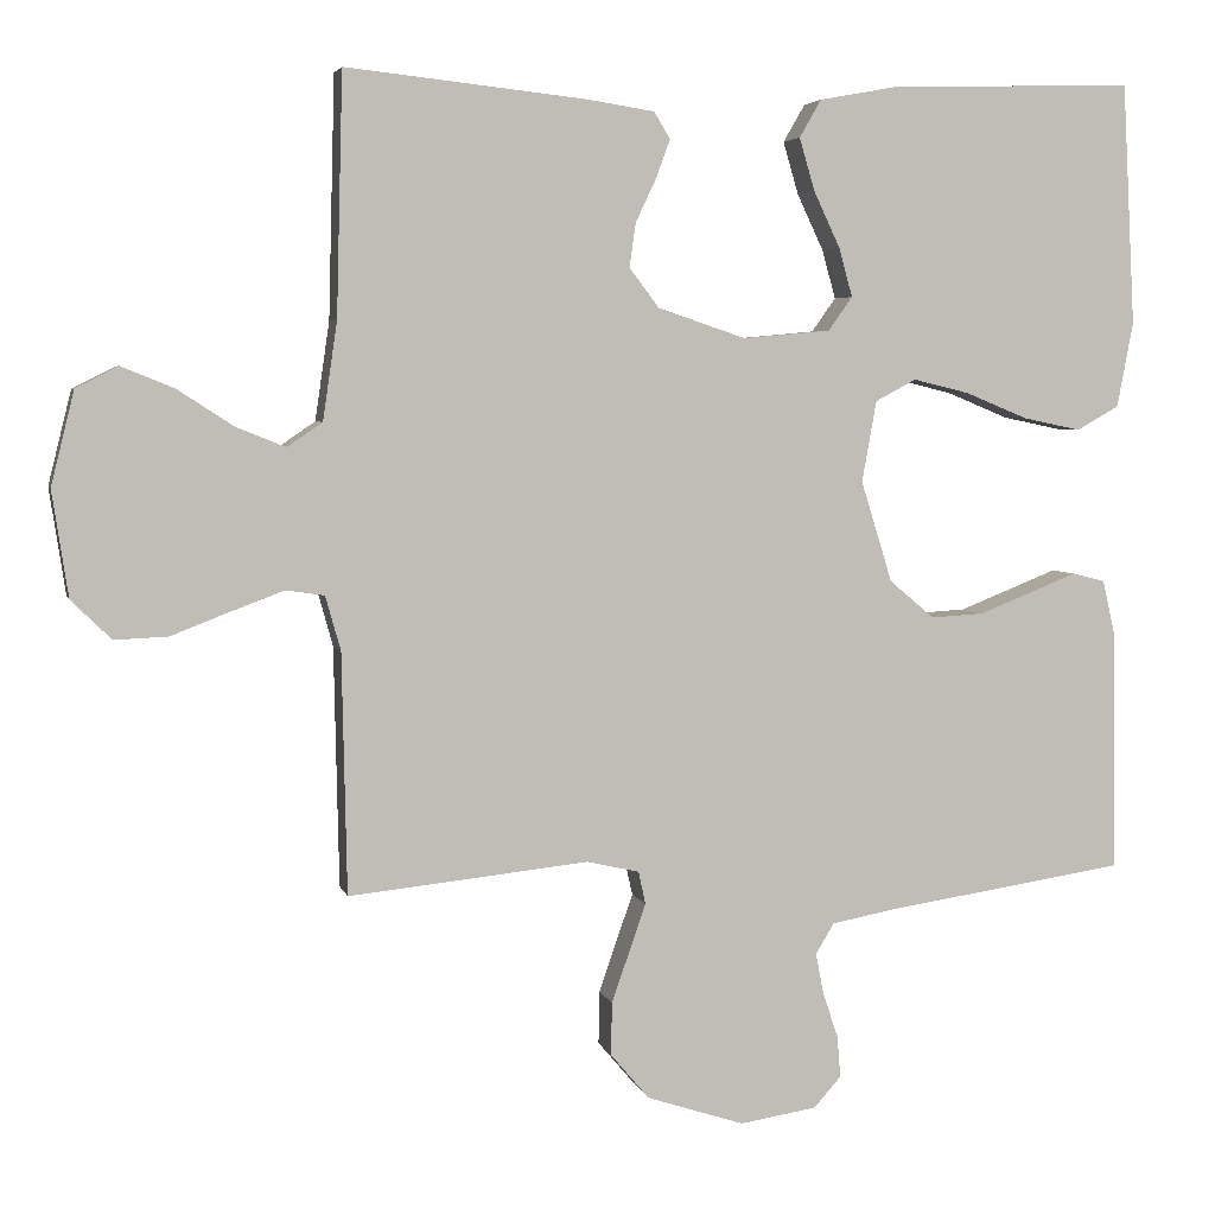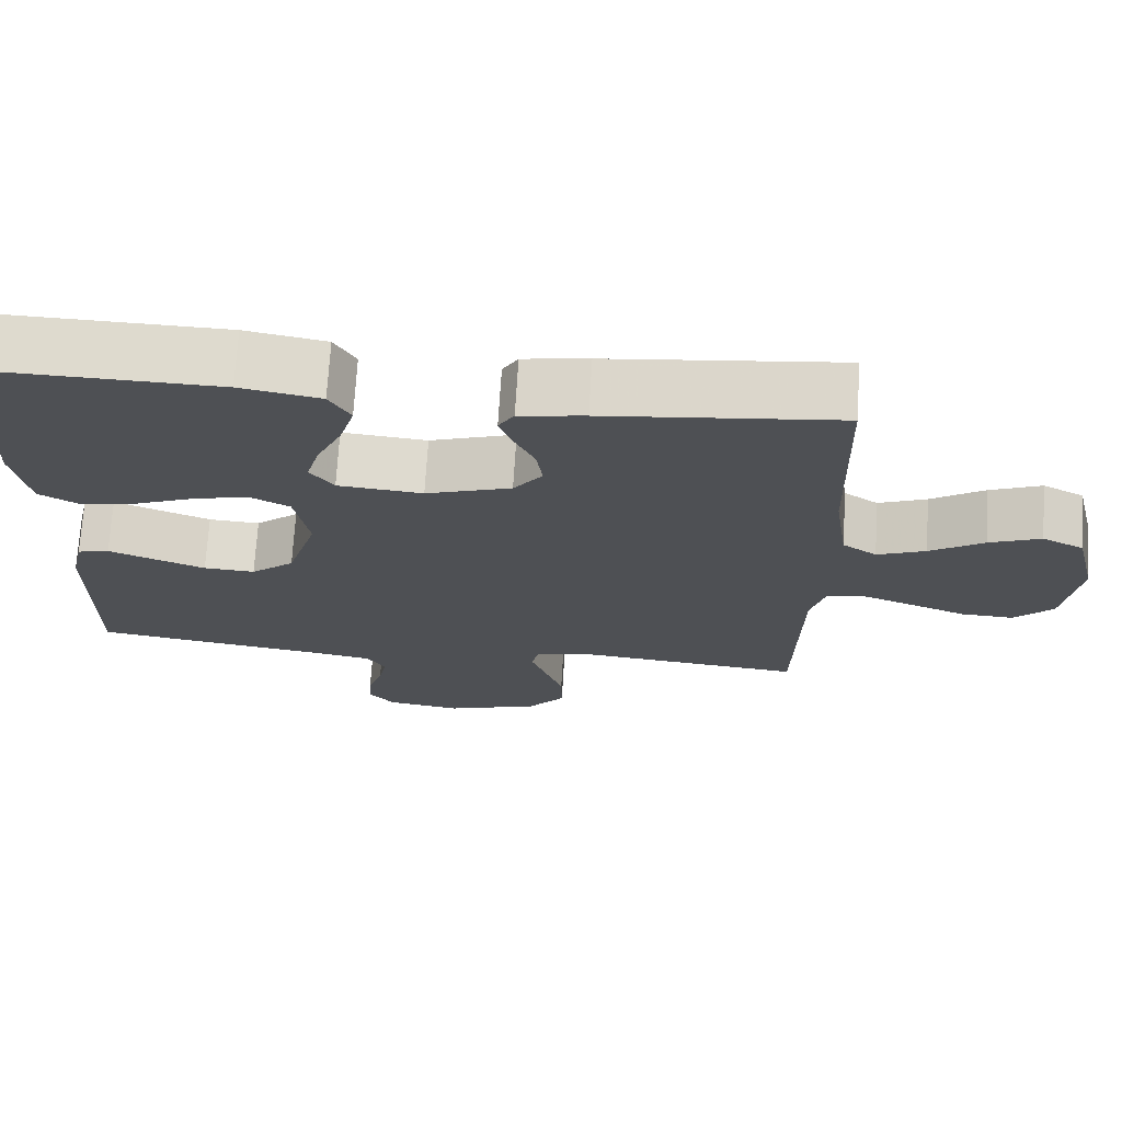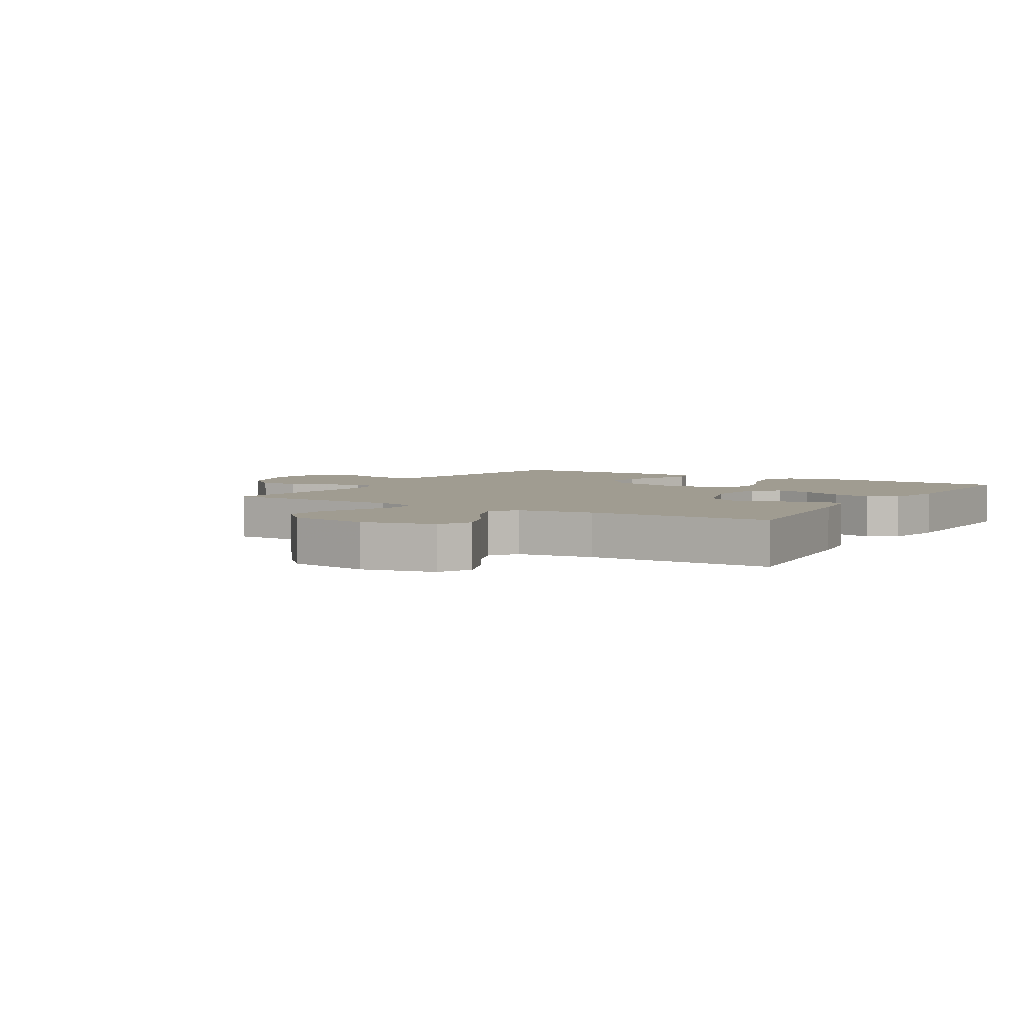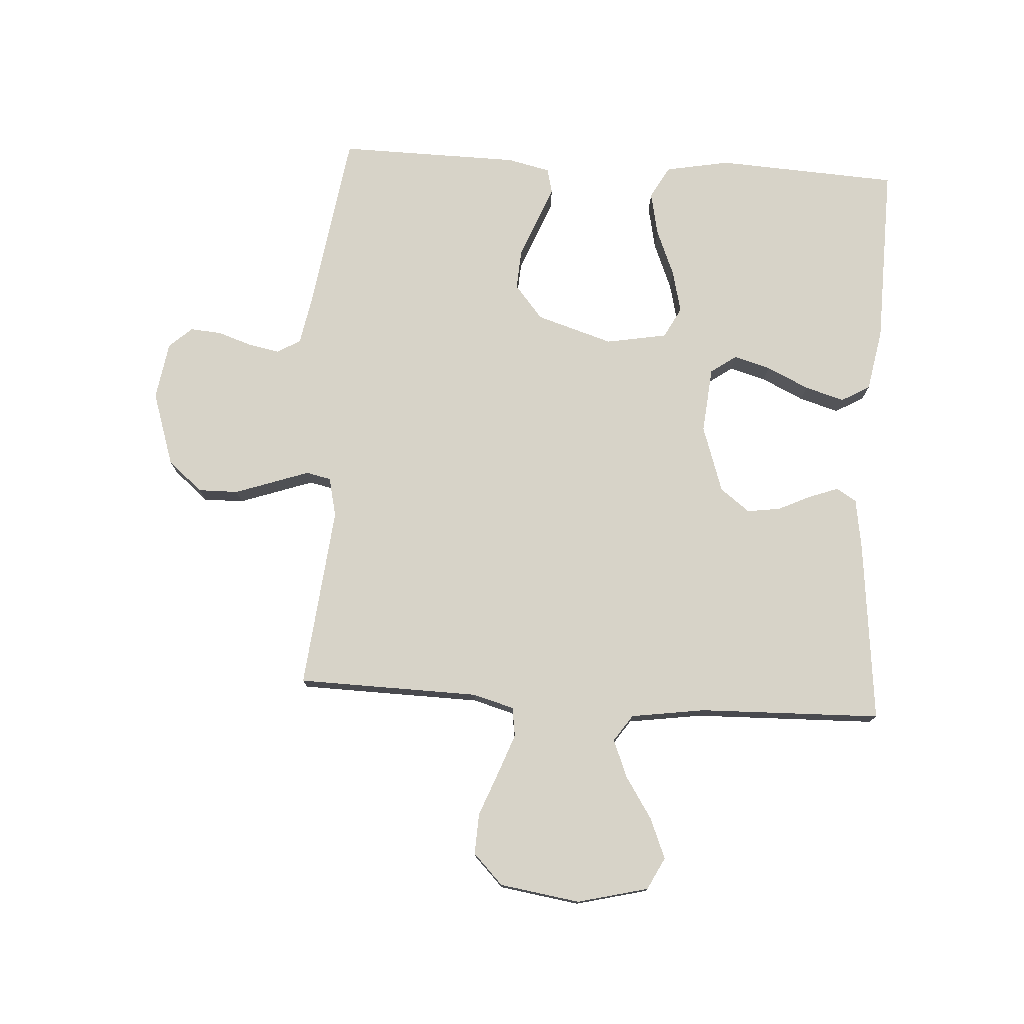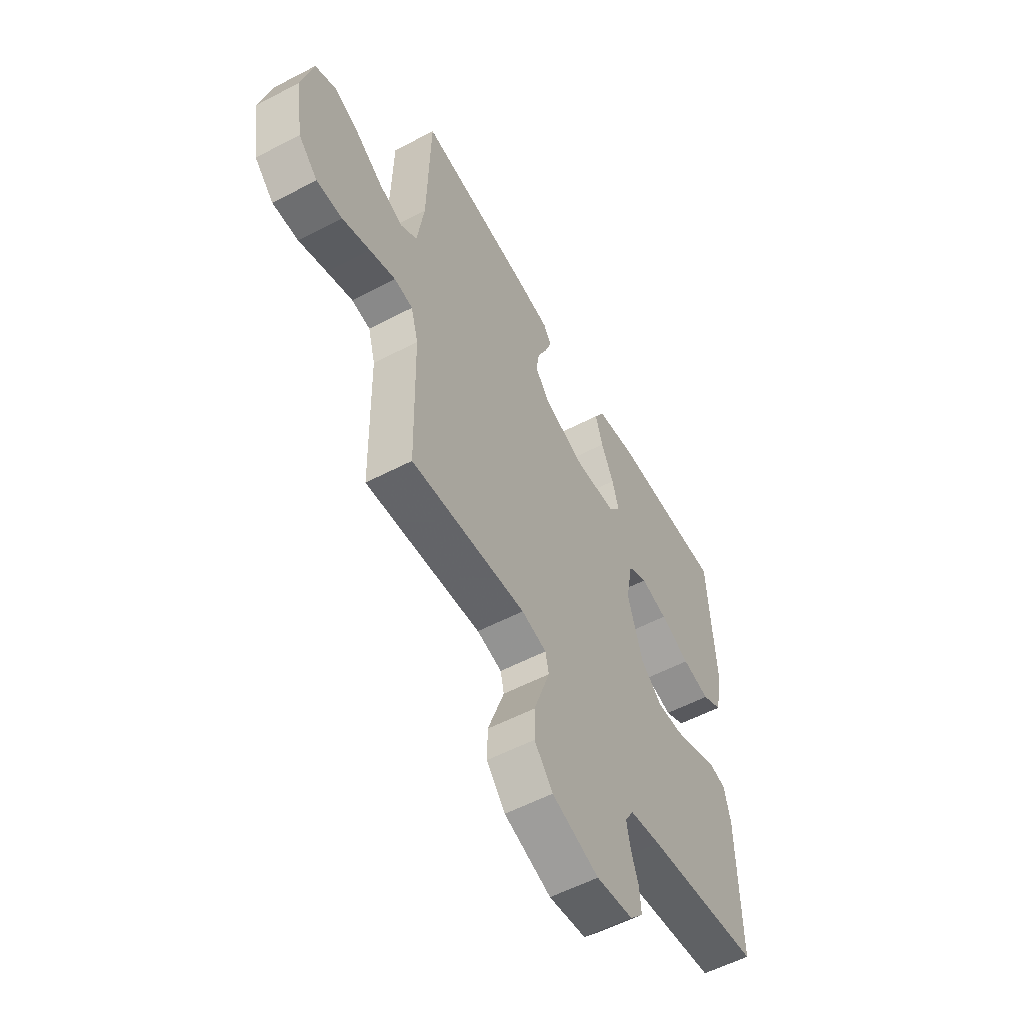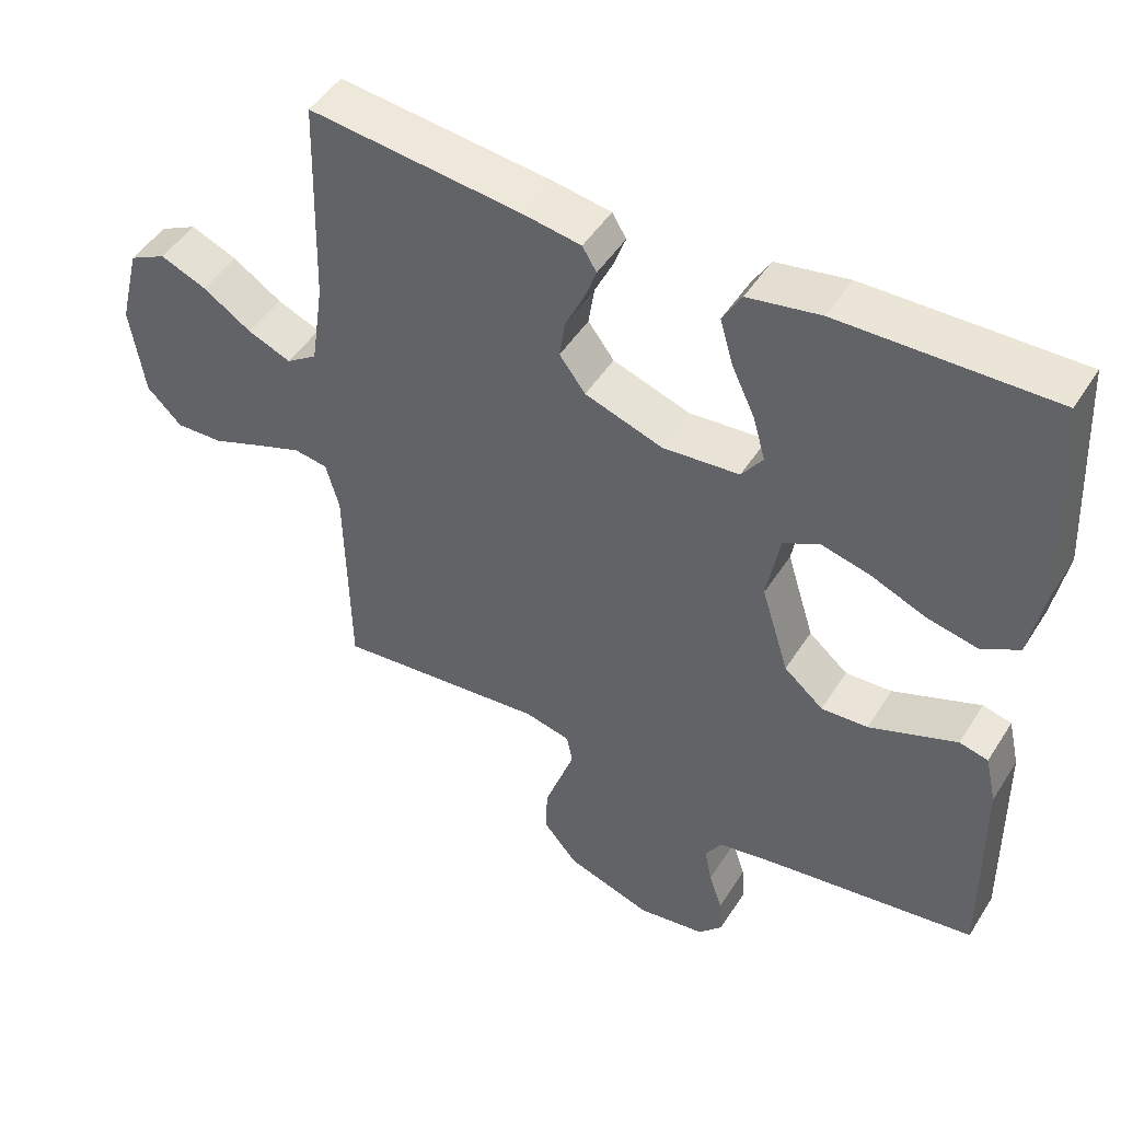
<metadata>
{"format":"obj","ext":"obj","renderer":"f3d","projection":"perspective","resolution":1024,"background":"white","views":[{"elev":4.4,"azim":-13.2,"up":"+Z"},{"elev":71.4,"azim":-176.5,"up":"+Z"},{"elev":4.3,"azim":-58.5,"up":"+Y"},{"elev":76.5,"azim":-86.4,"up":"+Y"},{"elev":-56.3,"azim":-61.3,"up":"+Z"},{"elev":47.8,"azim":30.9,"up":"+Z"}]}
</metadata>
<code>
v 0.5 0.07 -0.5
v 0.2 0.07 -0.545
v 0.12 0.07 -0.56
v 0.097 0.07 -0.598
v 0.107 0.07 -0.65
v 0.126 0.07 -0.706
v 0.13 0.07 -0.758
v 0.096 0.07 -0.796
v 0 0.07 -0.811
v -0.122 0.07 -0.771
v -0.17 0.07 -0.714
v -0.169 0.07 -0.648
v -0.146 0.07 -0.582
v -0.126 0.07 -0.525
v -0.135 0.07 -0.484
v -0.2 0.07 -0.469
v -0.5 0.07 -0.5
v -0.506 0.07 -0.2
v -0.525 0.07 -0.132
v -0.573 0.07 -0.125
v -0.64 0.07 -0.15
v -0.712 0.07 -0.178
v -0.779 0.07 -0.181
v -0.829 0.07 -0.132
v -0.849 0.07 0
v -0.82 0.07 0.117
v -0.767 0.07 0.144
v -0.701 0.07 0.117
v -0.632 0.07 0.072
v -0.57 0.07 0.047
v -0.526 0.07 0.077
v -0.508 0.07 0.2
v -0.5 0.07 0.5
v -0.2 0.07 0.468
v -0.116 0.07 0.455
v -0.096 0.07 0.422
v -0.113 0.07 0.375
v -0.139 0.07 0.32
v -0.147 0.07 0.265
v -0.11 0.07 0.216
v 0 0.07 0.179
v 0.109 0.07 0.189
v 0.139 0.07 0.231
v 0.122 0.07 0.292
v 0.089 0.07 0.362
v 0.07 0.07 0.427
v 0.097 0.07 0.474
v 0.2 0.07 0.493
v 0.5 0.07 0.5
v 0.516 0.07 0.2
v 0.496 0.07 0.094
v 0.443 0.07 0.064
v 0.371 0.07 0.079
v 0.293 0.07 0.111
v 0.223 0.07 0.128
v 0.172 0.07 0.101
v 0.154 0.07 0
v 0.193 0.07 -0.126
v 0.249 0.07 -0.173
v 0.315 0.07 -0.169
v 0.381 0.07 -0.143
v 0.439 0.07 -0.12
v 0.48 0.07 -0.13
v 0.496 0.07 -0.2
v 0.5 0 -0.5
v 0.2 0 -0.545
v 0.12 0 -0.56
v 0.097 0 -0.598
v 0.107 0 -0.65
v 0.126 0 -0.706
v 0.13 0 -0.758
v 0.096 0 -0.796
v 0 0 -0.811
v -0.122 0 -0.771
v -0.17 0 -0.714
v -0.169 0 -0.648
v -0.146 0 -0.582
v -0.126 0 -0.525
v -0.135 0 -0.484
v -0.2 0 -0.469
v -0.5 0 -0.5
v -0.506 0 -0.2
v -0.525 0 -0.132
v -0.573 0 -0.125
v -0.64 0 -0.15
v -0.712 0 -0.178
v -0.779 0 -0.181
v -0.829 0 -0.132
v -0.849 0 0
v -0.82 0 0.117
v -0.767 0 0.144
v -0.701 0 0.117
v -0.632 0 0.072
v -0.57 0 0.047
v -0.526 0 0.077
v -0.508 0 0.2
v -0.5 0 0.5
v -0.2 0 0.468
v -0.116 0 0.455
v -0.096 0 0.422
v -0.113 0 0.375
v -0.139 0 0.32
v -0.147 0 0.265
v -0.11 0 0.216
v 0 0 0.179
v 0.109 0 0.189
v 0.139 0 0.231
v 0.122 0 0.292
v 0.089 0 0.362
v 0.07 0 0.427
v 0.097 0 0.474
v 0.2 0 0.493
v 0.5 0 0.5
v 0.516 0 0.2
v 0.496 0 0.094
v 0.443 0 0.064
v 0.371 0 0.079
v 0.293 0 0.111
v 0.223 0 0.128
v 0.172 0 0.101
v 0.154 0 0
v 0.193 0 -0.126
v 0.249 0 -0.173
v 0.315 0 -0.169
v 0.381 0 -0.143
v 0.439 0 -0.12
v 0.48 0 -0.13
v 0.496 0 -0.2
f 64 1 2
f 63 64 2
f 62 63 2
f 61 62 2
f 60 61 2 3
f 59 60 3 4
f 58 59 4
f 57 58 4
f 52 53 54
f 51 52 54
f 50 51 54
f 49 50 54
f 48 49 54
f 47 48 54
f 46 47 54
f 45 46 54
f 44 45 54
f 43 44 54 55
f 42 43 55 56
f 36 37 38
f 35 36 38
f 34 35 38
f 33 34 38
f 32 33 38
f 31 32 38 39
f 30 31 39 40
f 27 28 29
f 26 27 29
f 25 26 29
f 24 25 29
f 23 24 29
f 22 23 29
f 21 22 29
f 20 21 29 30
f 30 40 41
f 20 30 41
f 19 20 41
f 16 17 18
f 42 56 57
f 41 42 57
f 19 41 57
f 18 19 57
f 16 18 57
f 15 16 57
f 12 13 14
f 11 12 14
f 10 11 14
f 9 10 14
f 8 9 14
f 7 8 14
f 6 7 14
f 5 6 14
f 4 5 14 15
f 4 15 57
f 66 65 128
f 66 128 127
f 66 127 126
f 66 126 125
f 67 66 125 124
f 68 67 124 123
f 68 123 122
f 68 122 121
f 118 117 116
f 118 116 115
f 118 115 114
f 118 114 113
f 118 113 112
f 118 112 111
f 118 111 110
f 118 110 109
f 118 109 108
f 119 118 108 107
f 120 119 107 106
f 102 101 100
f 102 100 99
f 102 99 98
f 102 98 97
f 102 97 96
f 103 102 96 95
f 104 103 95 94
f 93 92 91
f 93 91 90
f 93 90 89
f 93 89 88
f 93 88 87
f 93 87 86
f 93 86 85
f 94 93 85 84
f 105 104 94
f 105 94 84
f 105 84 83
f 82 81 80
f 121 120 106
f 121 106 105
f 121 105 83
f 121 83 82
f 121 82 80
f 121 80 79
f 78 77 76
f 78 76 75
f 78 75 74
f 78 74 73
f 78 73 72
f 78 72 71
f 78 71 70
f 78 70 69
f 79 78 69 68
f 121 79 68
f 1 65 66 2
f 2 66 67 3
f 3 67 68 4
f 4 68 69 5
f 5 69 70 6
f 6 70 71 7
f 7 71 72 8
f 8 72 73 9
f 9 73 74 10
f 10 74 75 11
f 11 75 76 12
f 12 76 77 13
f 13 77 78 14
f 14 78 79 15
f 15 79 80 16
f 16 80 81 17
f 17 81 82 18
f 18 82 83 19
f 19 83 84 20
f 20 84 85 21
f 21 85 86 22
f 22 86 87 23
f 23 87 88 24
f 24 88 89 25
f 25 89 90 26
f 26 90 91 27
f 27 91 92 28
f 28 92 93 29
f 29 93 94 30
f 30 94 95 31
f 31 95 96 32
f 32 96 97 33
f 33 97 98 34
f 34 98 99 35
f 35 99 100 36
f 36 100 101 37
f 37 101 102 38
f 38 102 103 39
f 39 103 104 40
f 40 104 105 41
f 41 105 106 42
f 42 106 107 43
f 43 107 108 44
f 44 108 109 45
f 45 109 110 46
f 46 110 111 47
f 47 111 112 48
f 48 112 113 49
f 49 113 114 50
f 50 114 115 51
f 51 115 116 52
f 52 116 117 53
f 53 117 118 54
f 54 118 119 55
f 55 119 120 56
f 56 120 121 57
f 57 121 122 58
f 58 122 123 59
f 59 123 124 60
f 60 124 125 61
f 61 125 126 62
f 62 126 127 63
f 63 127 128 64
f 64 128 65 1

</code>
